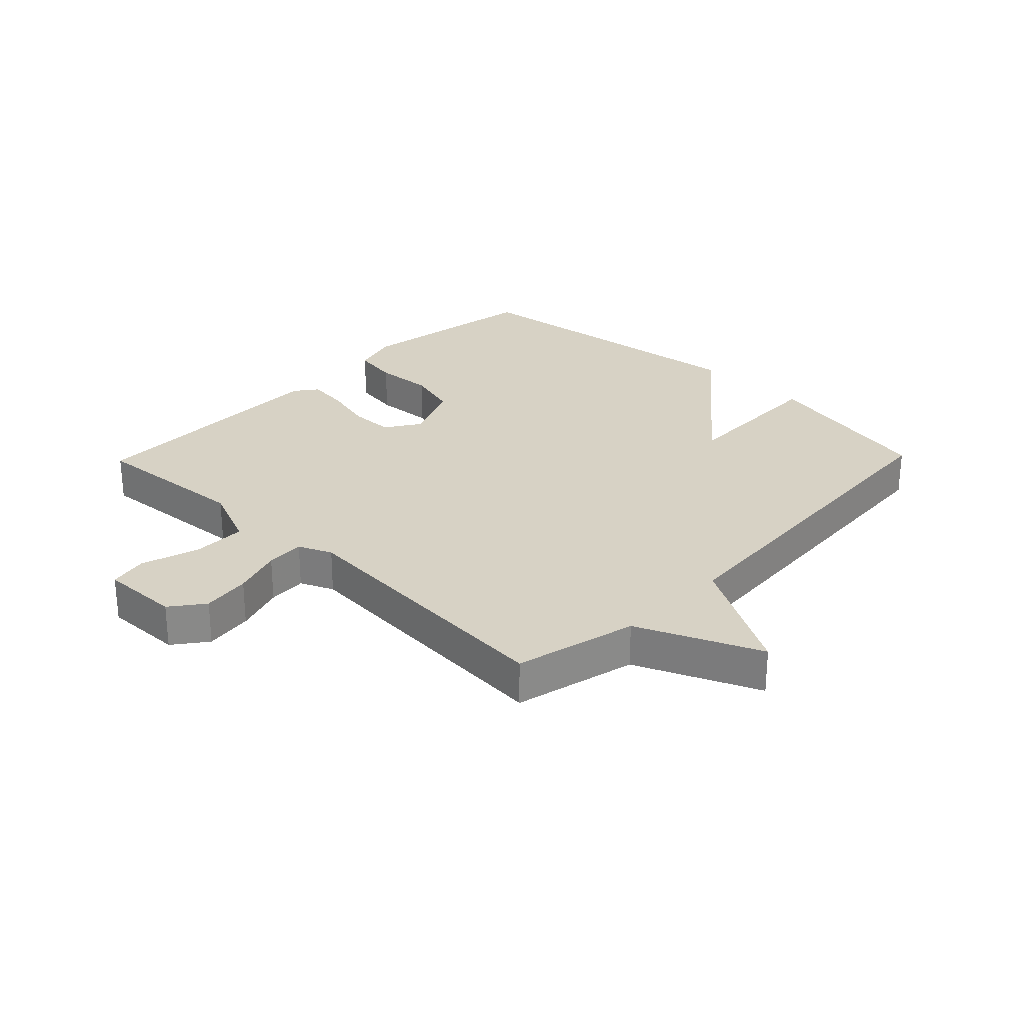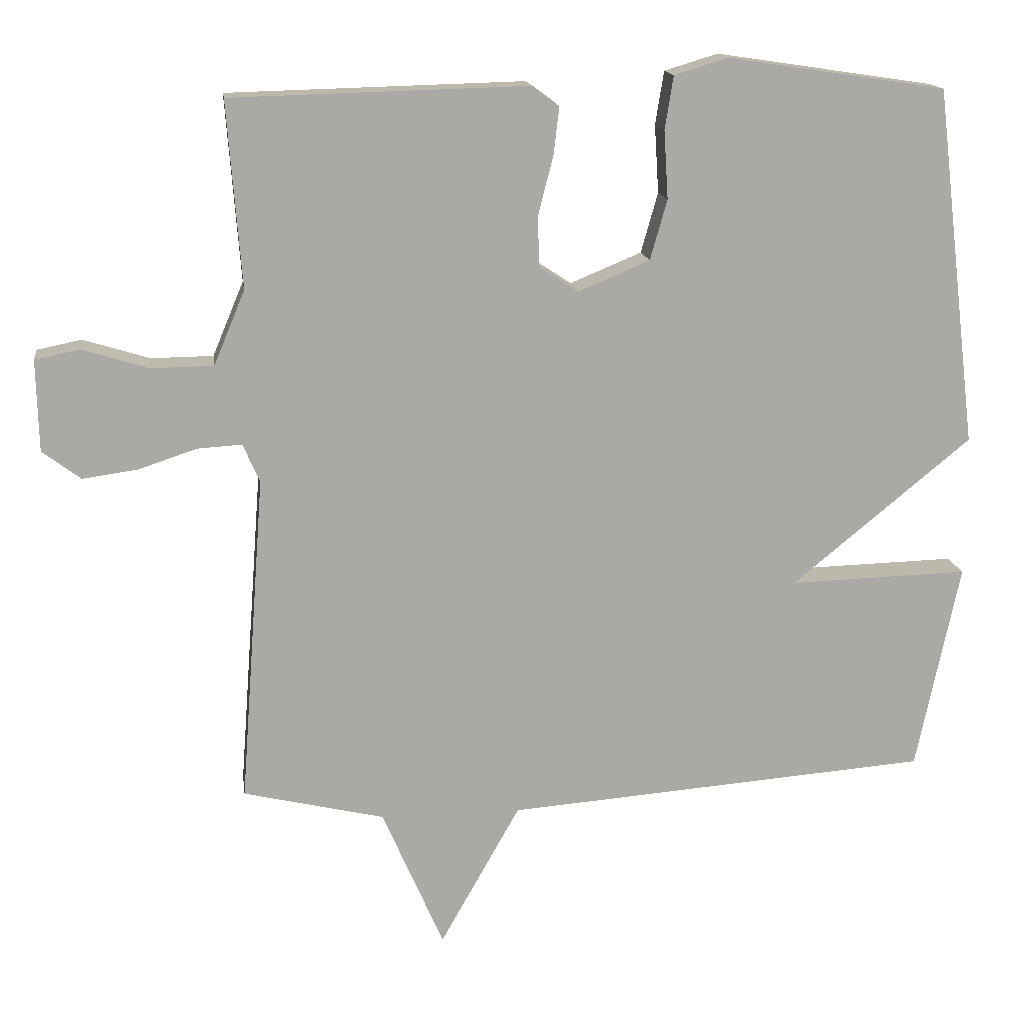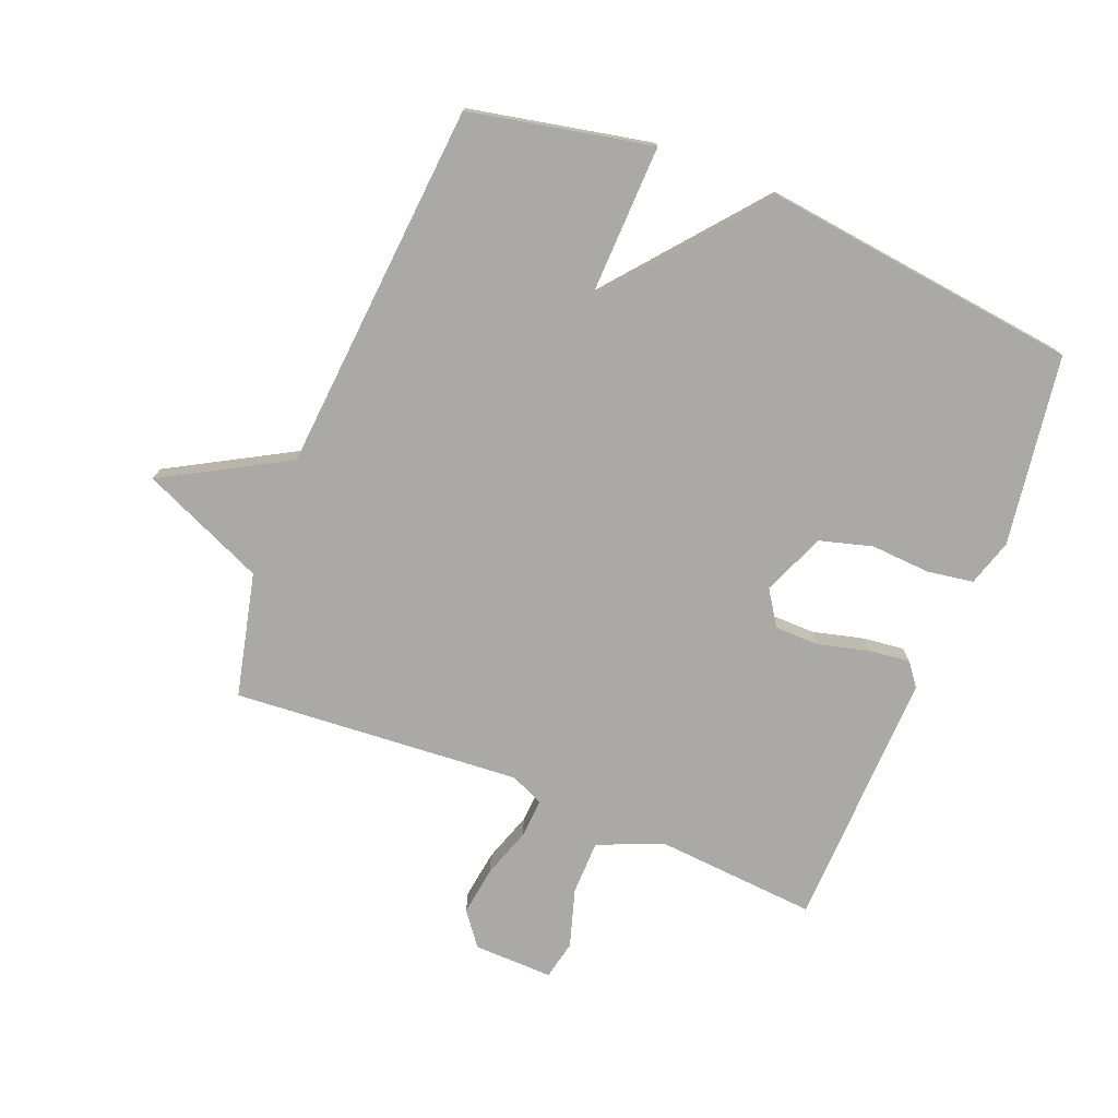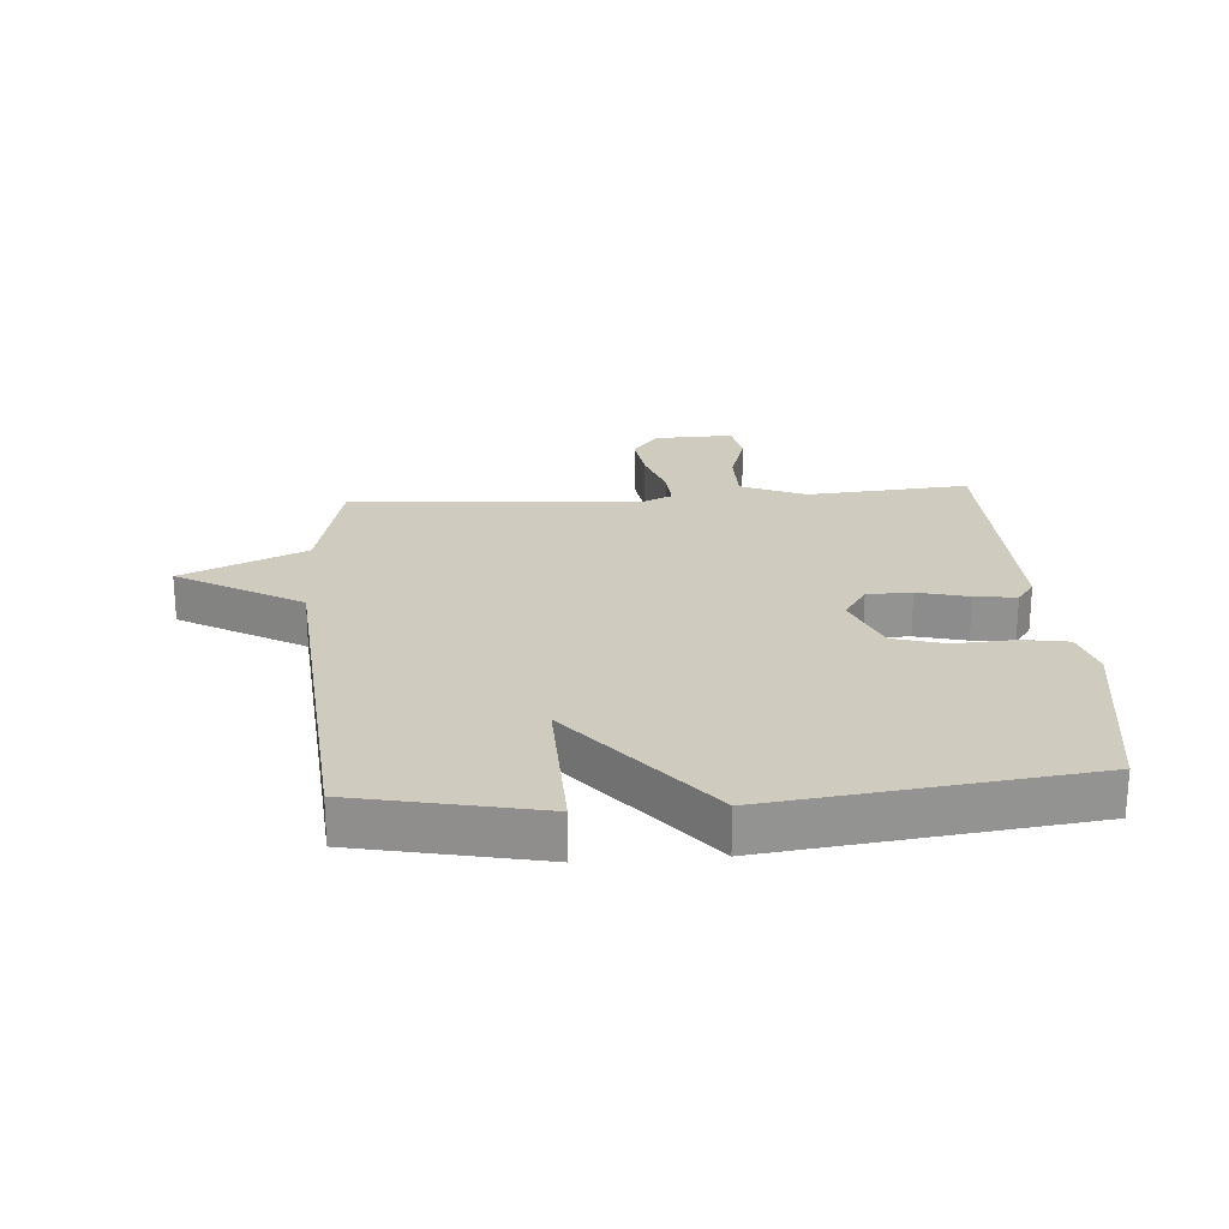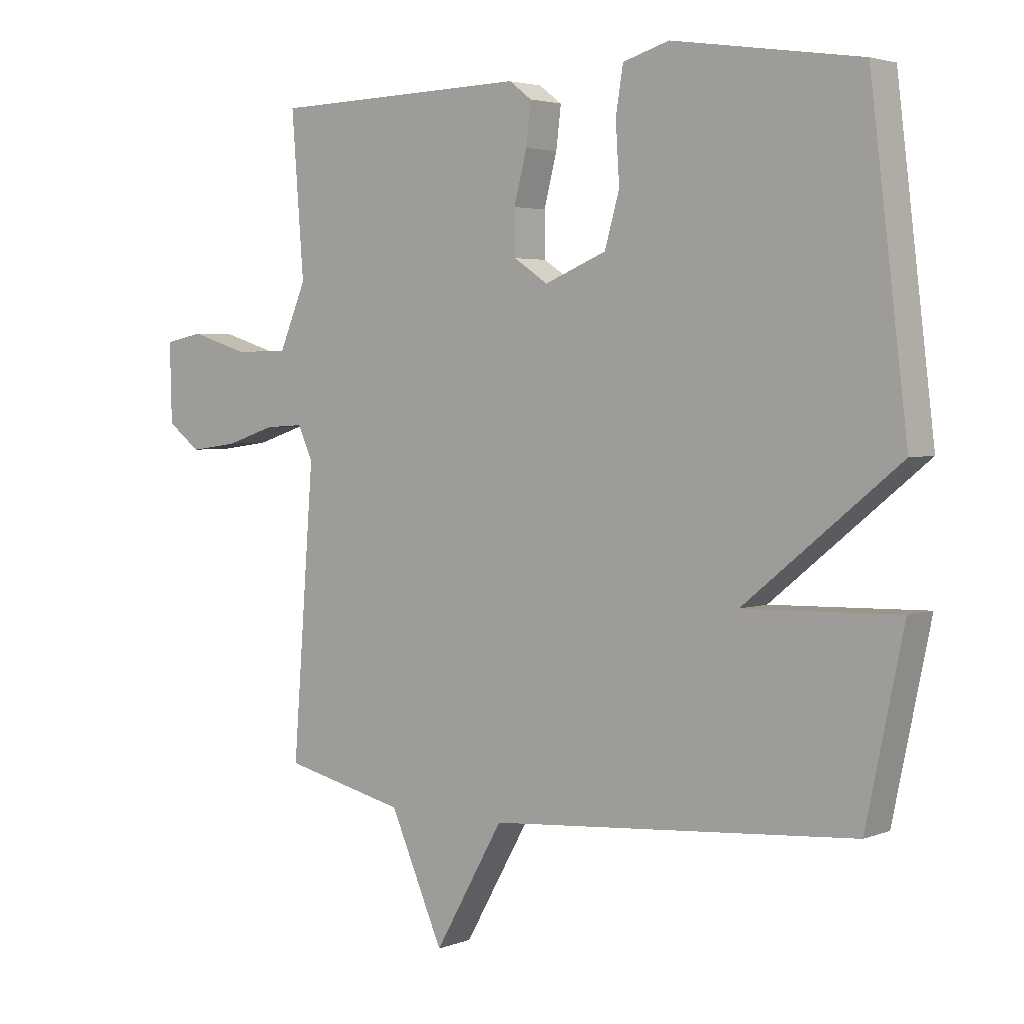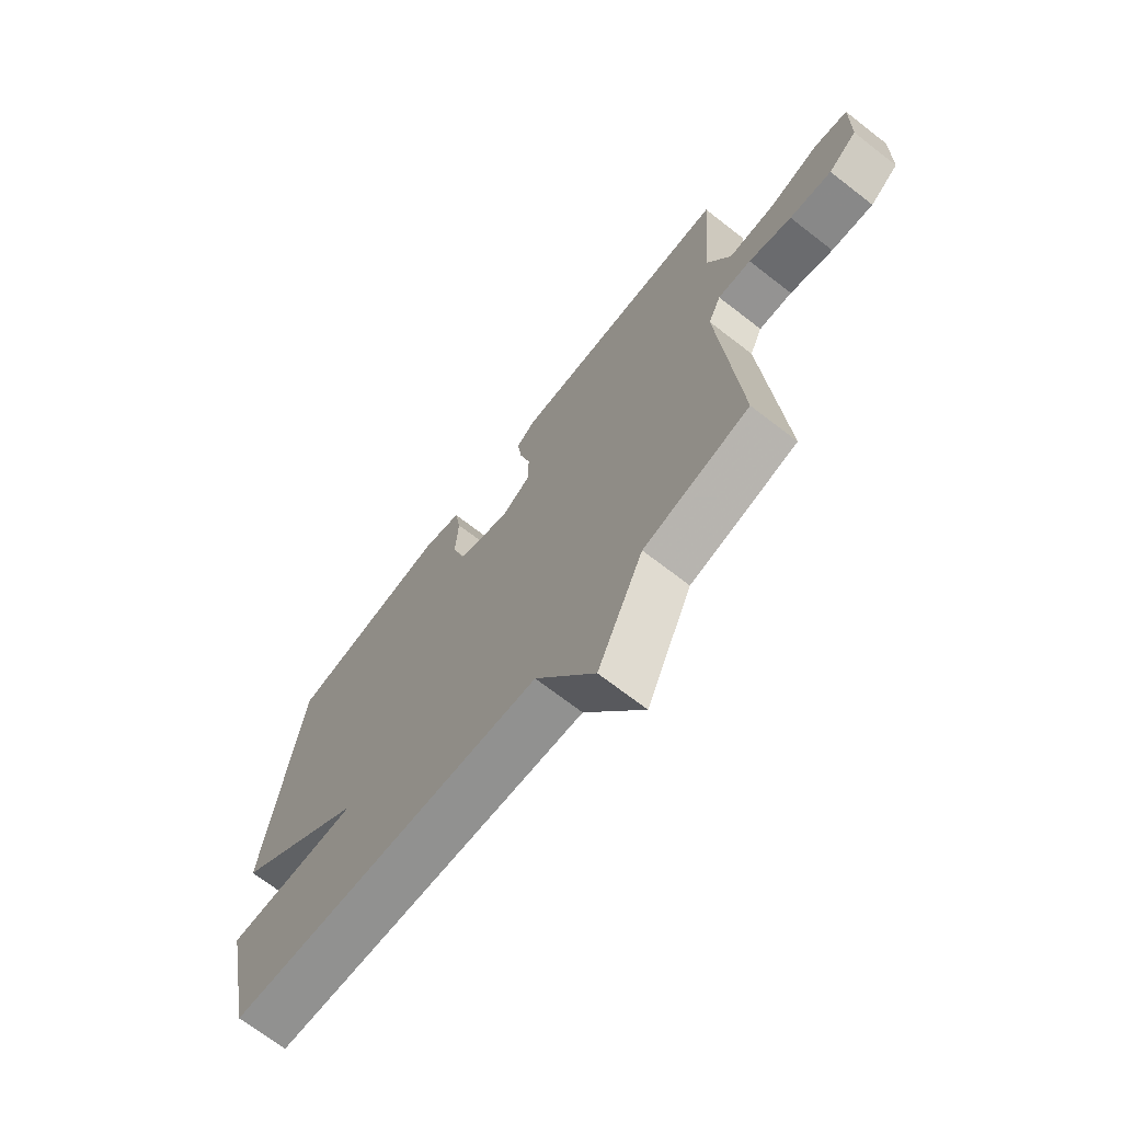
<metadata>
{"format":"obj","ext":"obj","renderer":"f3d","projection":"perspective","resolution":1024,"background":"white","views":[{"elev":27.4,"azim":134.1,"up":"+Y"},{"elev":15.0,"azim":172.4,"up":"+Z"},{"elev":-75.4,"azim":-111.9,"up":"+Y"},{"elev":23.7,"azim":-94.2,"up":"+Y"},{"elev":3.3,"azim":-141.8,"up":"+Z"},{"elev":-69.9,"azim":52.2,"up":"+Z"}]}
</metadata>
<code>
v 0.5 0.07 0.5
v 0.48 0.07 0.238
v 0.524 0.07 0.133
v 0.612 0.07 0.132
v 0.706 0.07 0.161
v 0.769 0.07 0.148
v 0.766 0.07 0.019
v 0.712 0.07 -0.022
v 0.633 0.07 -0.011
v 0.552 0.07 0.016
v 0.489 0.07 0.02
v 0.465 0.07 -0.034
v 0.5 0.07 -0.5
v 0.3 0.07 -0.547
v 0.213 0.07 -0.747
v 0.1 0.07 -0.547
v -0.5 0.07 -0.5
v -0.561 0.07 -0.206
v -0.308 0.07 -0.213
v -0.561 0.07 -0.006
v -0.5 0.07 0.5
v -0.192 0.07 0.546
v -0.116 0.07 0.523
v -0.104 0.07 0.448
v -0.11 0.07 0.352
v -0.086 0.07 0.267
v 0.015 0.07 0.225
v 0.071 0.07 0.262
v 0.072 0.07 0.334
v 0.051 0.07 0.416
v 0.043 0.07 0.483
v 0.08 0.07 0.511
v 0.5 0 0.5
v 0.48 0 0.238
v 0.524 0 0.133
v 0.612 0 0.132
v 0.706 0 0.161
v 0.769 0 0.148
v 0.766 0 0.019
v 0.712 0 -0.022
v 0.633 0 -0.011
v 0.552 0 0.016
v 0.489 0 0.02
v 0.465 0 -0.034
v 0.5 0 -0.5
v 0.3 0 -0.547
v 0.213 0 -0.747
v 0.1 0 -0.547
v -0.5 0 -0.5
v -0.561 0 -0.206
v -0.308 0 -0.213
v -0.561 0 -0.006
v -0.5 0 0.5
v -0.192 0 0.546
v -0.116 0 0.523
v -0.104 0 0.448
v -0.11 0 0.352
v -0.086 0 0.267
v 0.015 0 0.225
v 0.071 0 0.262
v 0.072 0 0.334
v 0.051 0 0.416
v 0.043 0 0.483
v 0.08 0 0.511
f 32 1 2
f 31 32 2
f 30 31 2
f 29 30 2
f 28 29 2 3
f 27 28 3
f 23 24 25
f 22 23 25
f 21 22 25
f 20 21 25
f 19 20 25
f 19 25 26
f 16 17 18 19
f 16 19 26 27
f 14 15 16 27
f 12 13 14 27
f 8 9 10
f 7 8 10
f 6 7 10
f 5 6 10
f 4 5 10
f 3 4 10 11
f 3 11 12 27
f 34 33 64
f 34 64 63
f 34 63 62
f 34 62 61
f 35 34 61 60
f 35 60 59
f 57 56 55
f 57 55 54
f 57 54 53
f 57 53 52
f 57 52 51
f 58 57 51
f 51 50 49 48
f 59 58 51 48
f 59 48 47 46
f 59 46 45 44
f 42 41 40
f 42 40 39
f 42 39 38
f 42 38 37
f 42 37 36
f 43 42 36 35
f 59 44 43 35
f 1 33 34 2
f 2 34 35 3
f 3 35 36 4
f 4 36 37 5
f 5 37 38 6
f 6 38 39 7
f 7 39 40 8
f 8 40 41 9
f 9 41 42 10
f 10 42 43 11
f 11 43 44 12
f 12 44 45 13
f 13 45 46 14
f 14 46 47 15
f 15 47 48 16
f 16 48 49 17
f 17 49 50 18
f 18 50 51 19
f 19 51 52 20
f 20 52 53 21
f 21 53 54 22
f 22 54 55 23
f 23 55 56 24
f 24 56 57 25
f 25 57 58 26
f 26 58 59 27
f 27 59 60 28
f 28 60 61 29
f 29 61 62 30
f 30 62 63 31
f 31 63 64 32
f 32 64 33 1

</code>
